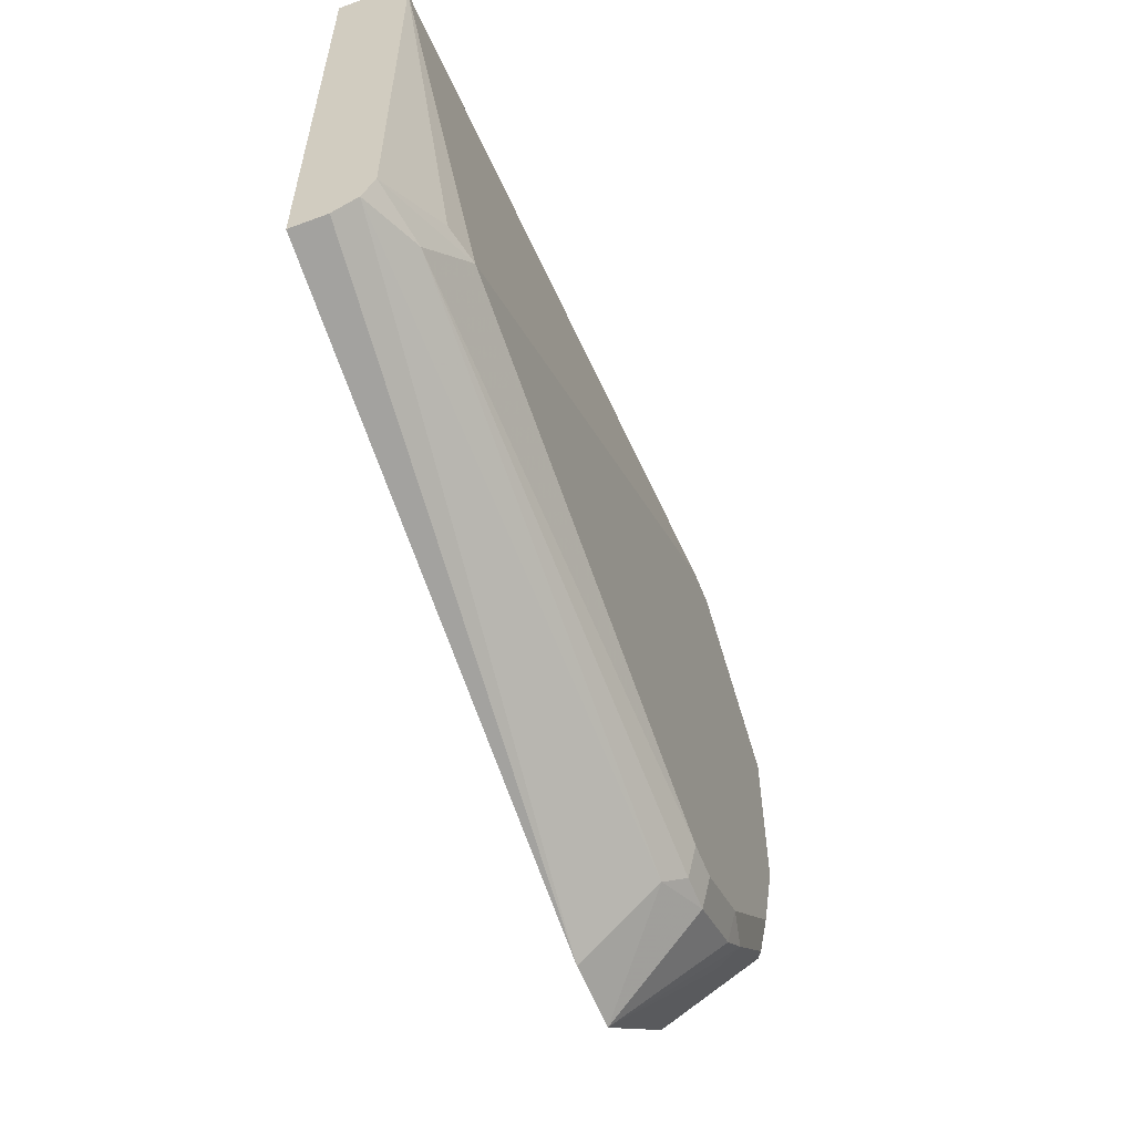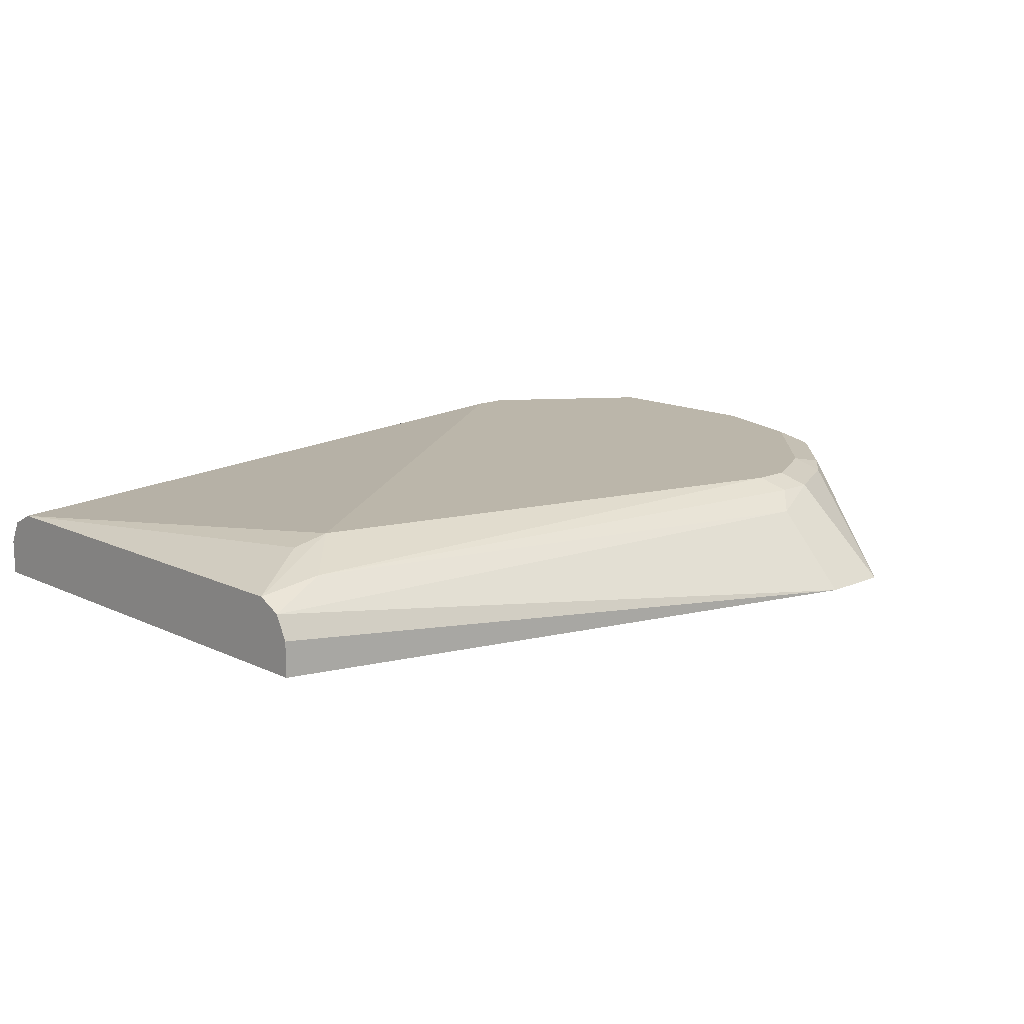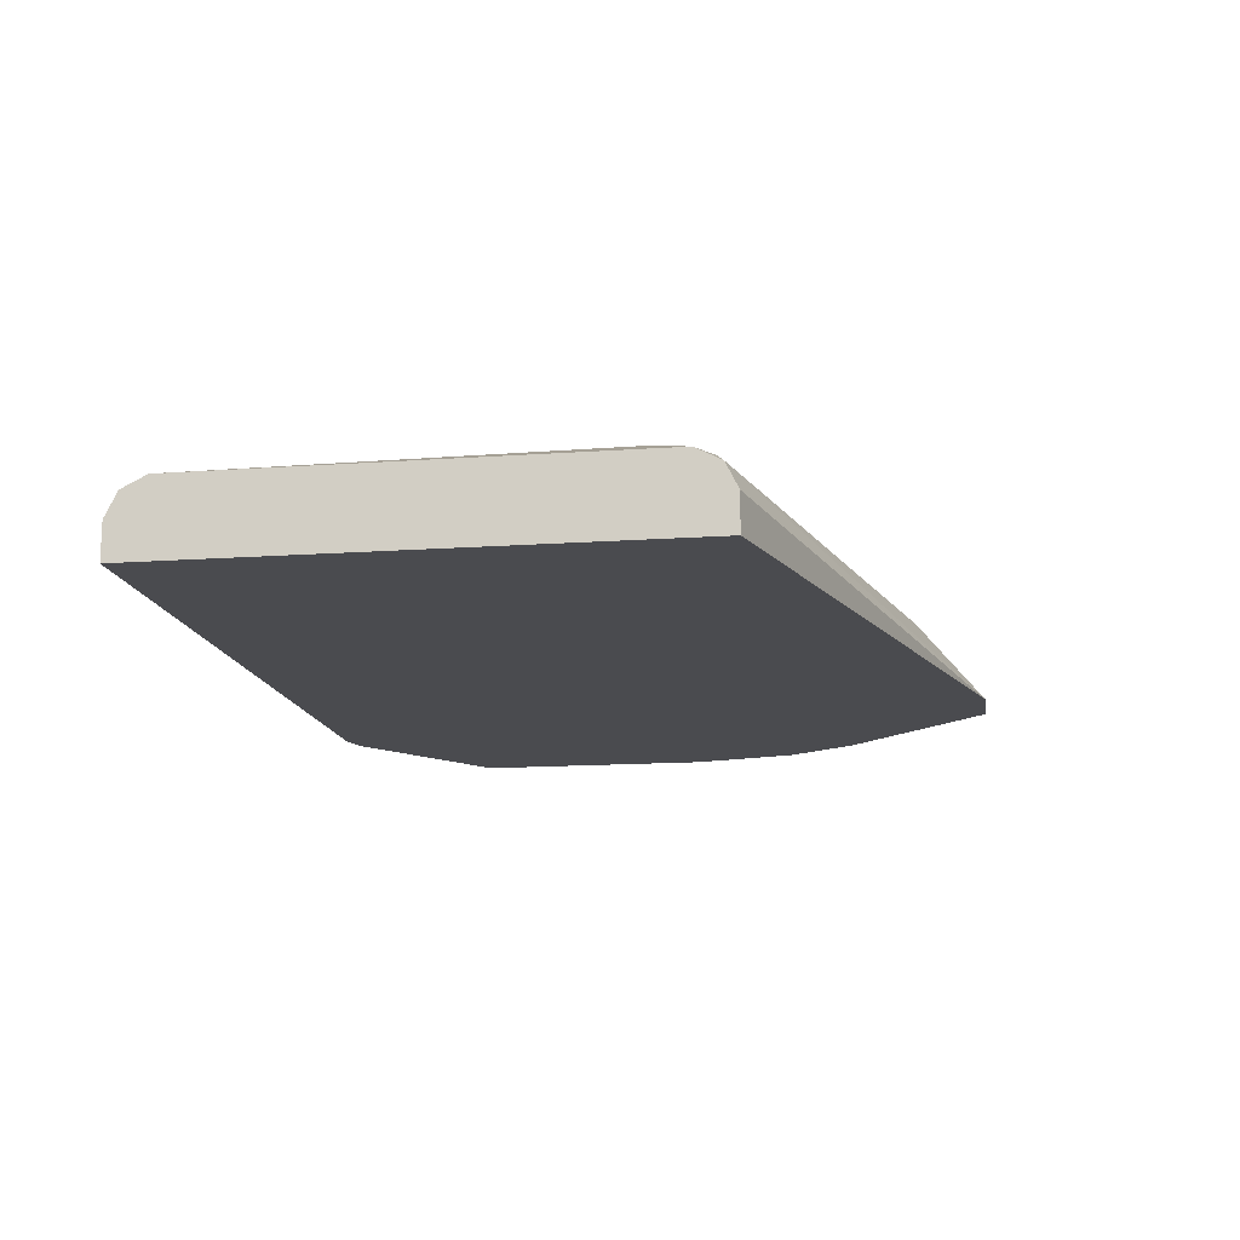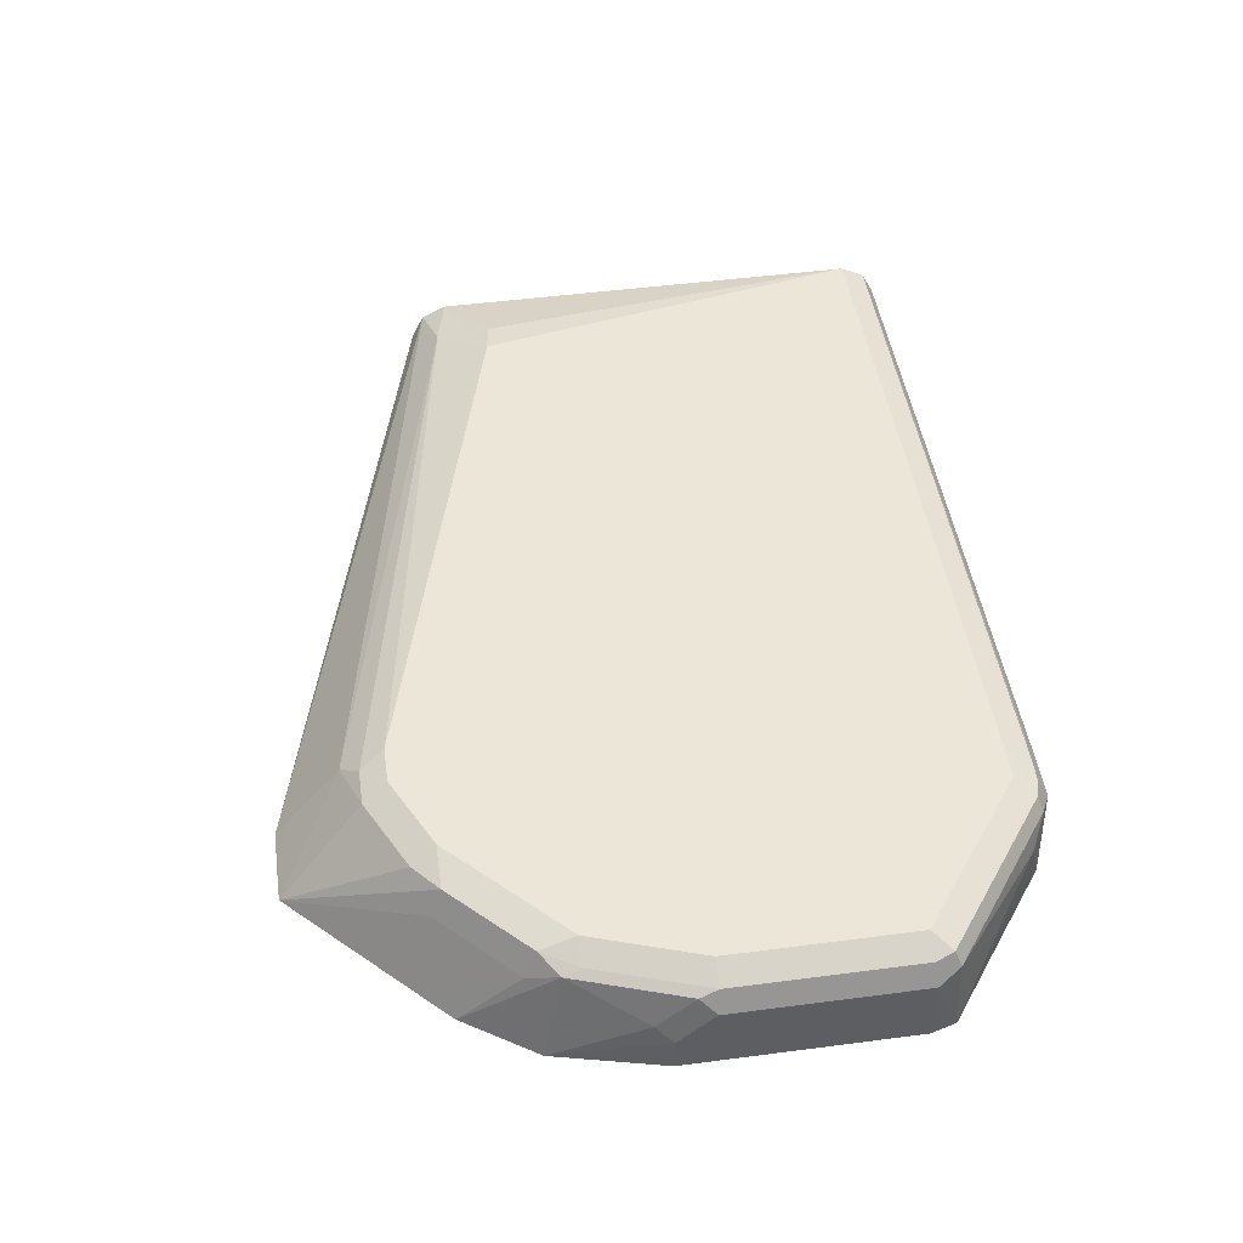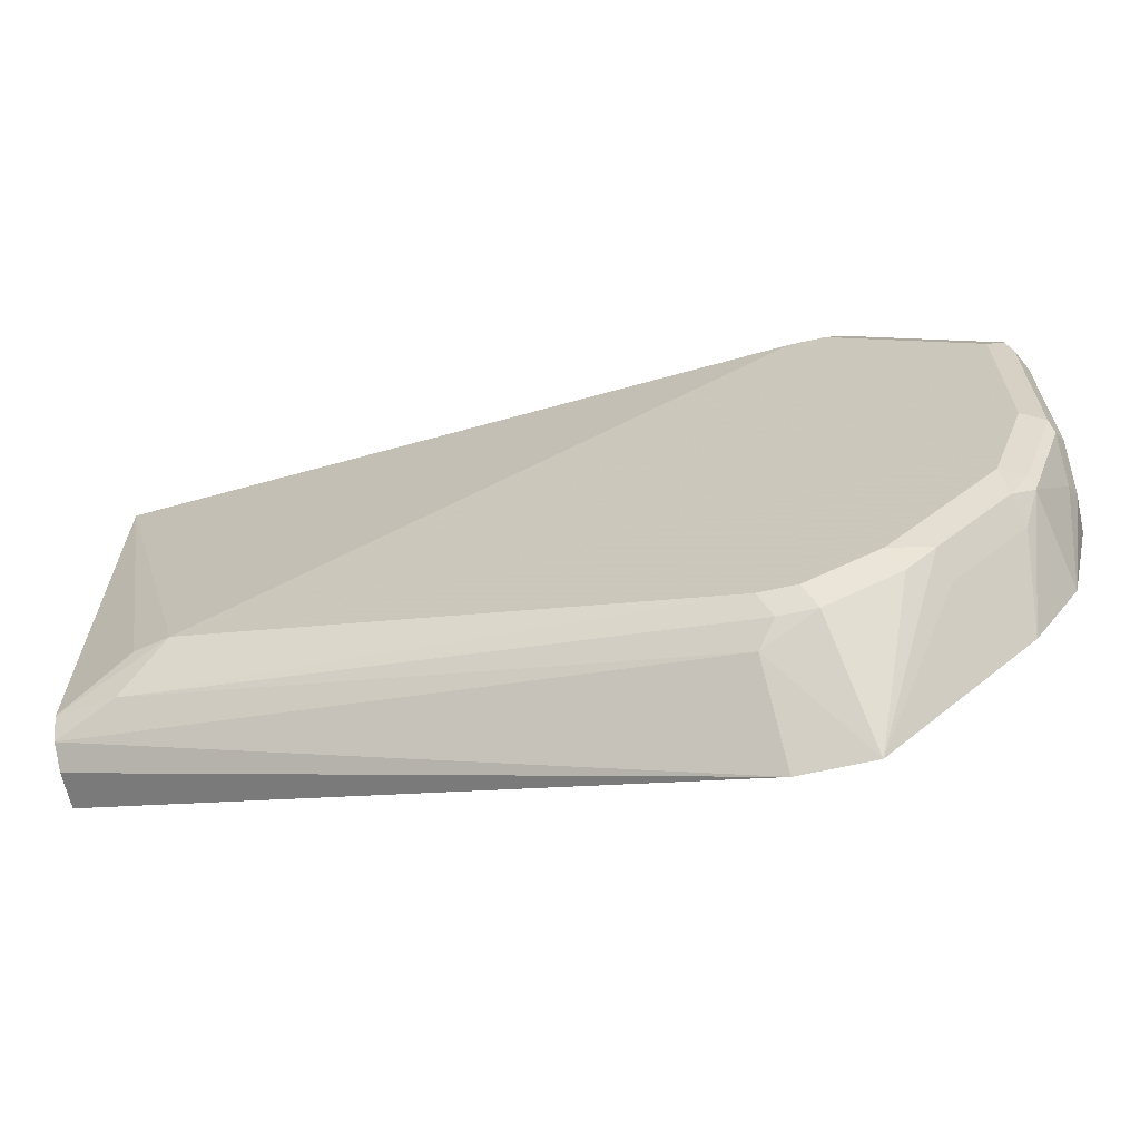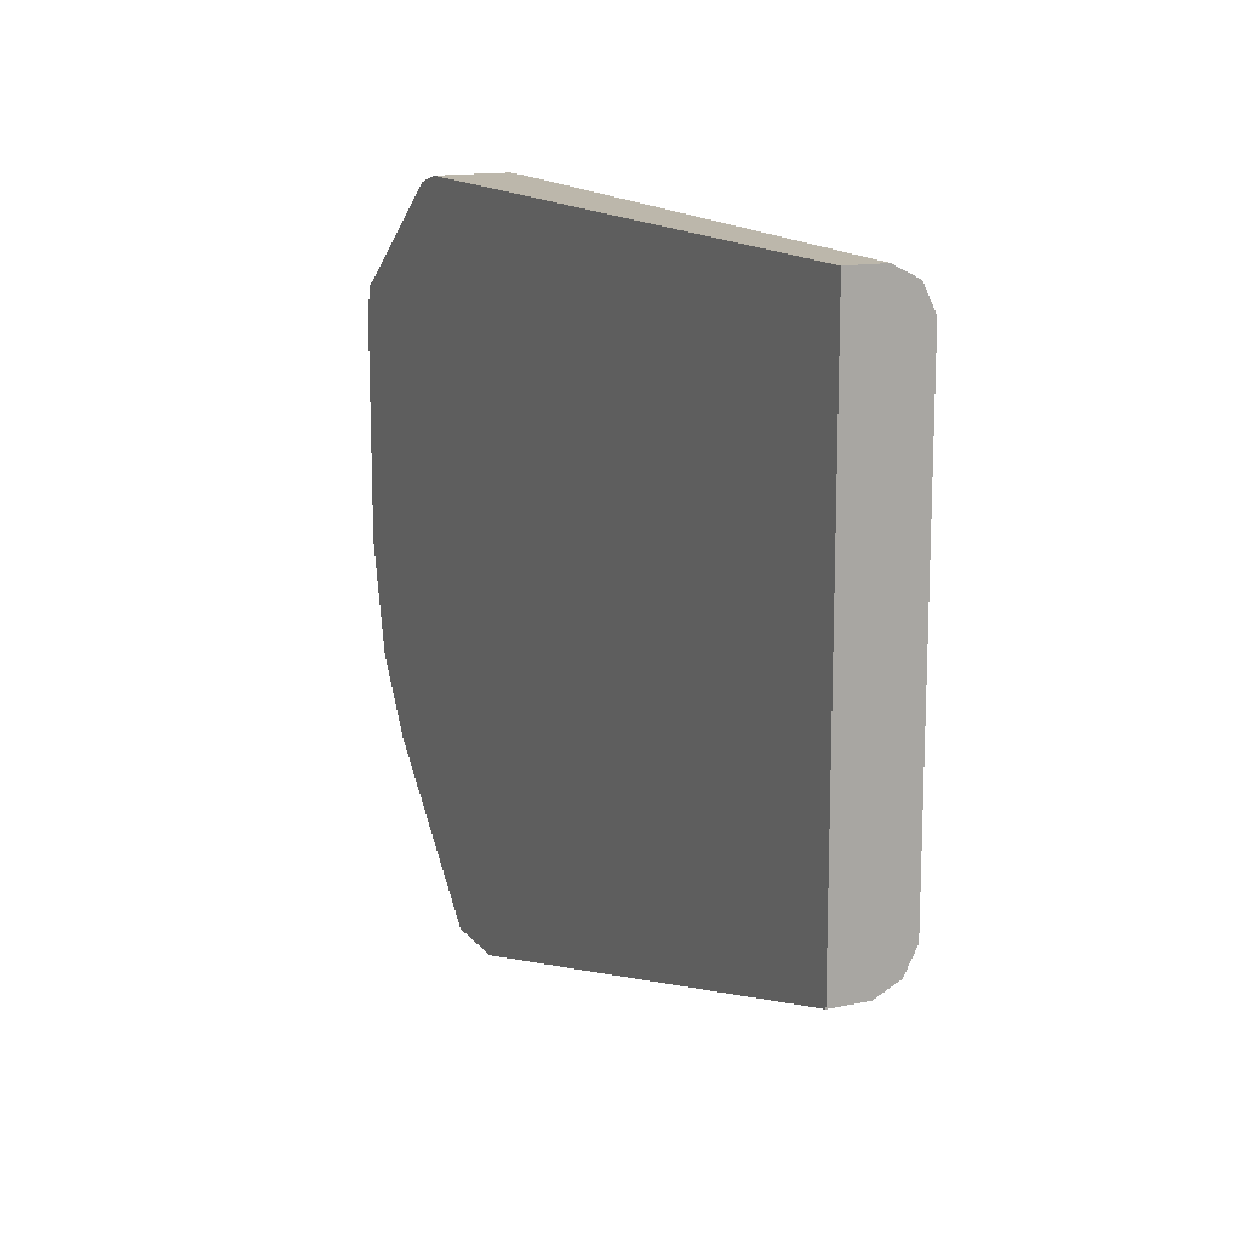
<metadata>
{"format":"obj","ext":"obj","renderer":"f3d","projection":"perspective","resolution":1024,"background":"white","views":[{"elev":-58.3,"azim":111.1,"up":"+Z"},{"elev":14.1,"azim":136.3,"up":"+Y"},{"elev":-14.3,"azim":98.9,"up":"+Y"},{"elev":49.4,"azim":-98.2,"up":"+Y"},{"elev":-65.2,"azim":-167.4,"up":"+Z"},{"elev":14.4,"azim":65.2,"up":"+Z"}]}
</metadata>
<code>
v -0.1206 0.01725 -0.1895
v -0.1378 0.01725 -0.1895
v -0.1177 0.05457 -0.158
v 0.172 0.04595 -0.09765
v 0.172 0.03447 -0.1034
v 0.172 0.01725 -0.1034
v -0.1551 0.01725 -0.1895
v -0.1436 0.06319 -0.1493
v -0.1264 0.06319 -0.1493
v 0.1436 0.05744 -0.09191
v 0.158 0.05457 -0.08903
v 0.172 0.05176 -0.08621
v 0.172 0.01725 0.1379
v -0.1781 0.06319 -0.1321
v -0.2067 0.01725 -0.1379
v -0.2298 0.0517 -0.09191
v -0.2125 0.0517 -0.1091
v -0.1953 0.0517 -0.1264
v -0.1917 0.06463 -0.1206
v -0.1379 0.06894 -0.1379
v -0.1206 0.06894 -0.1379
v 0.1206 0.06894 -0.06893
v 0.1321 0.06319 -0.08041
v 0.1378 0.06463 -0.06676
v 0.172 0.05178 -0.08589
v 0.172 0.03447 0.1379
v -0.1551 0.01725 0.1379
v -0.1723 0.06894 -0.1206
v -0.2239 0.01725 -0.1206
v -0.2369 0.06032 -0.07752
v -0.2262 0.06463 -0.08614
v -0.1896 0.06894 -0.1034
v 0.172 0.0517 0.1206
v -0.1551 0.06894 0.1206
v 0.172 0.05178 -0.06897
v 0.172 0.04595 0.1321
v -0.1465 0.06032 0.1335
v -0.1551 0.0517 0.1379
v -0.1723 0.03447 0.1379
v -0.1723 0.01725 0.1378
v -0.2459 0.01725 -0.08672
v -0.2355 0.06319 -0.06893
v -0.2542 0.04308 -0.04307
v -0.2542 0.06032 -0.02583
v -0.224 0.06894 -0.06893
v -0.1723 0.06894 0.1206
v -0.1809 0.06463 0.1293
v -0.1551 0.06319 0.1321
v -0.1723 0.0517 0.1379
v -0.1858 0.01725 0.1341
v -0.2581 0.01725 -0.03535
v -0.2581 0.03537 -0.03535
v -0.2528 0.06319 -0.01724
v -0.2581 0.0526 -0.01814
v -0.2413 0.06894 -0.01724
v -0.2413 0.06894 0.0689
v -0.2498 0.06463 0.07752
v -0.2528 0.05744 0.08041
v -0.1838 0.05744 0.1321
v -0.1723 0.06319 0.1321
v -0.1953 0.04595 0.1264
v -0.2547 0.01725 0.0824
v -0.2581 0.01725 0.07051
v -0.2528 0.06319 0.0689
v -0.2581 0.0526 0.0689
v -0.2581 0.05215 0.06983
f 31 42 45
f 31 45 32
f 33 34 48
f 33 48 36
f 34 46 47
f 38 48 60
f 36 48 37
f 37 48 38
f 38 60 49
f 30 53 42
f 39 50 40
f 39 49 50
f 34 47 48
f 30 44 53
f 22 34 33
f 30 41 43
f 30 42 31
f 29 41 30
f 27 39 40
f 26 37 38
f 26 36 37
f 24 35 25
f 24 33 35
f 22 33 24
f 20 22 21
f 20 46 34
f 41 51 52
f 20 56 46
f 30 43 44
f 41 52 43
f 53 64 56
f 42 55 45
f 20 55 56
f 64 65 66
f 62 66 63
f 58 61 59
f 58 62 61
f 58 66 62
f 58 64 66
f 57 64 58
f 56 64 57
f 53 56 55
f 53 65 64
f 53 54 65
f 51 54 52
f 51 65 54
f 51 66 65
f 51 63 66
f 50 61 62
f 50 59 61
f 49 59 50
f 47 60 48
f 47 49 60
f 47 59 49
f 47 58 59
f 47 57 58
f 47 56 57
f 46 56 47
f 44 54 53
f 43 54 44
f 43 52 54
f 42 53 55
f 20 45 55
f 20 34 22
f 20 28 32
f 4 26 13
f 4 36 26
f 4 33 36
f 4 35 33
f 4 25 35
f 4 12 25
f 4 11 12
f 4 10 11
f 3 10 4
f 3 9 10
f 3 8 9
f 3 7 8
f 2 7 3
f 1 7 2
f 1 15 7
f 1 29 15
f 1 41 29
f 1 51 41
f 1 63 51
f 1 62 63
f 1 50 62
f 1 40 50
f 1 13 27
f 1 6 13
f 1 5 6
f 1 4 5
f 1 3 4
f 1 2 3
f 20 32 45
f 4 13 6
f 4 6 5
f 1 27 40
f 7 15 16
f 19 32 28
f 7 14 8
f 19 31 32
f 17 19 18
f 16 19 17
f 16 31 19
f 16 30 31
f 15 29 16
f 14 19 28
f 14 28 20
f 13 39 27
f 13 49 39
f 13 38 49
f 13 26 38
f 16 29 30
f 12 24 25
f 12 22 24
f 7 16 17
f 7 18 19
f 8 14 20
f 8 20 21
f 8 21 9
f 7 19 14
f 9 21 10
f 11 22 12
f 11 23 22
f 10 21 22
f 7 17 18
f 10 23 11
f 10 22 23

</code>
